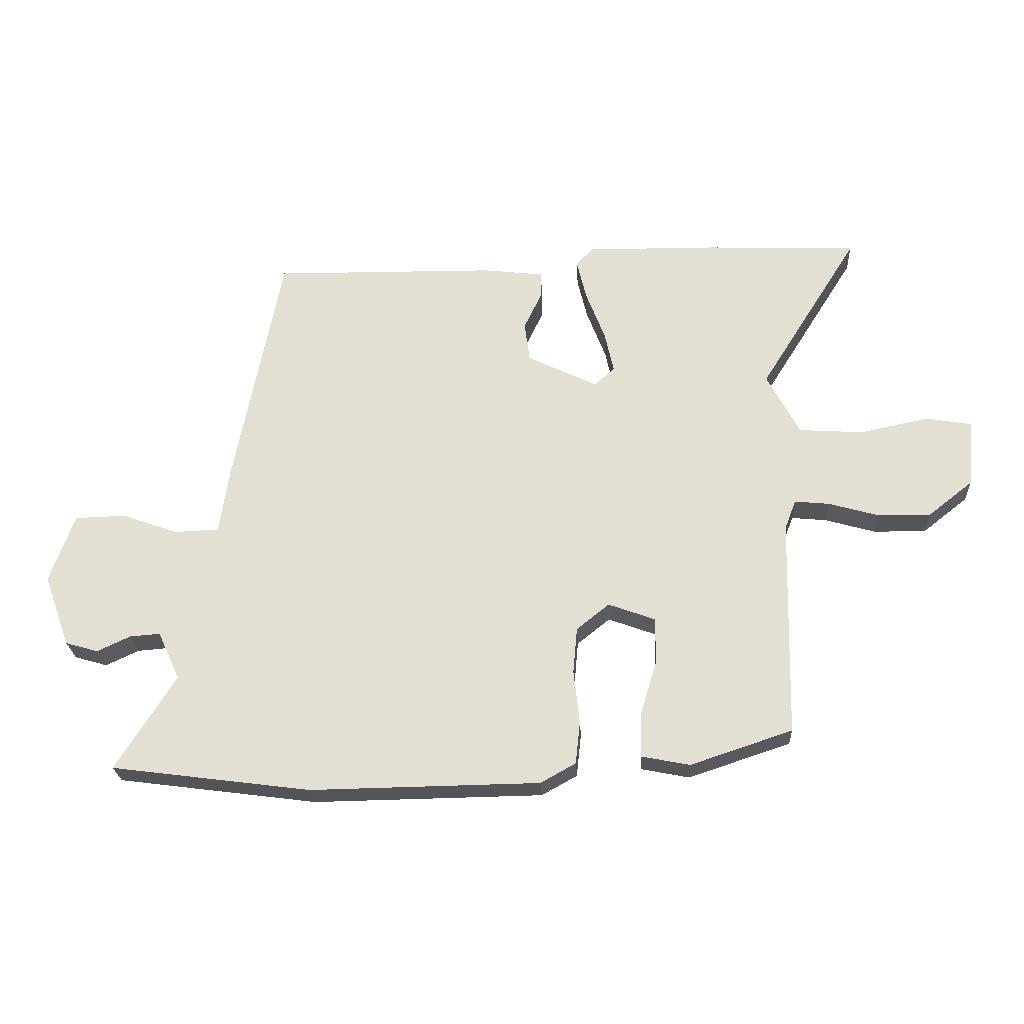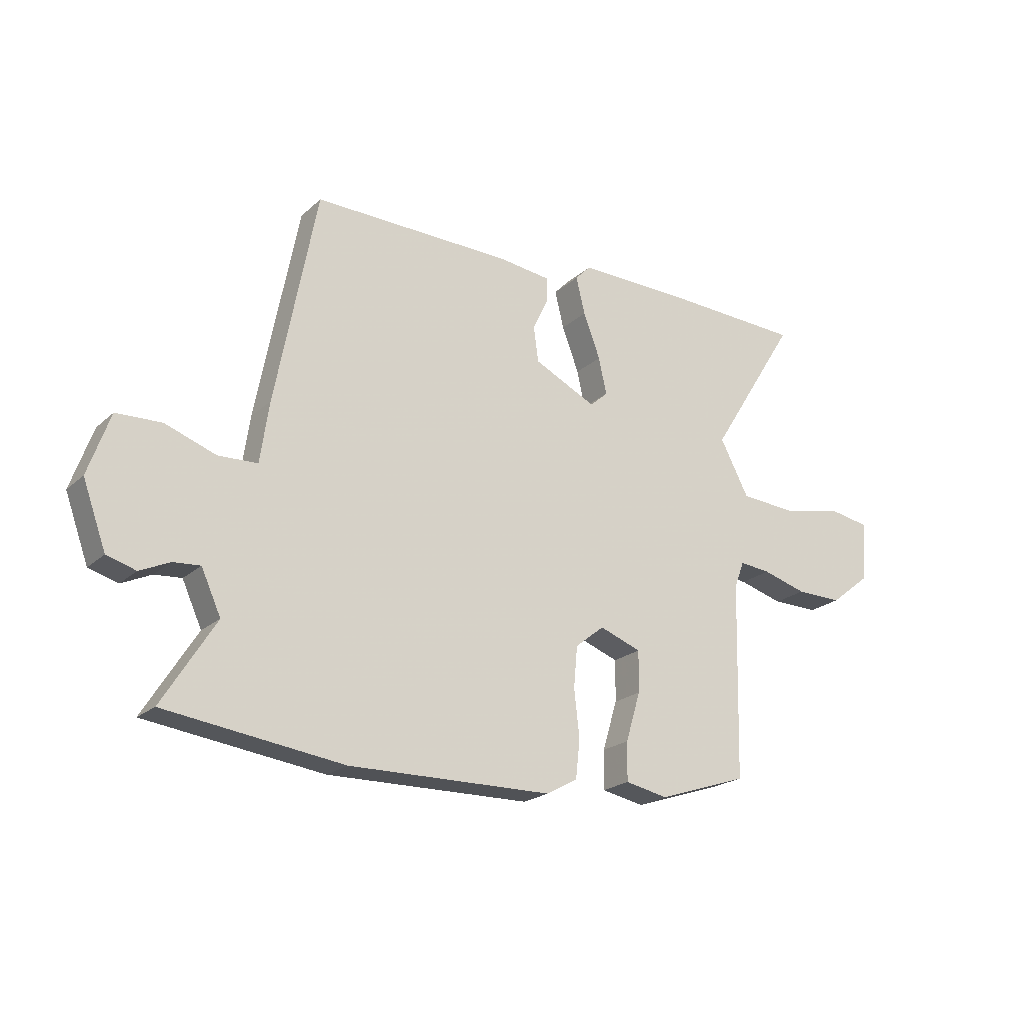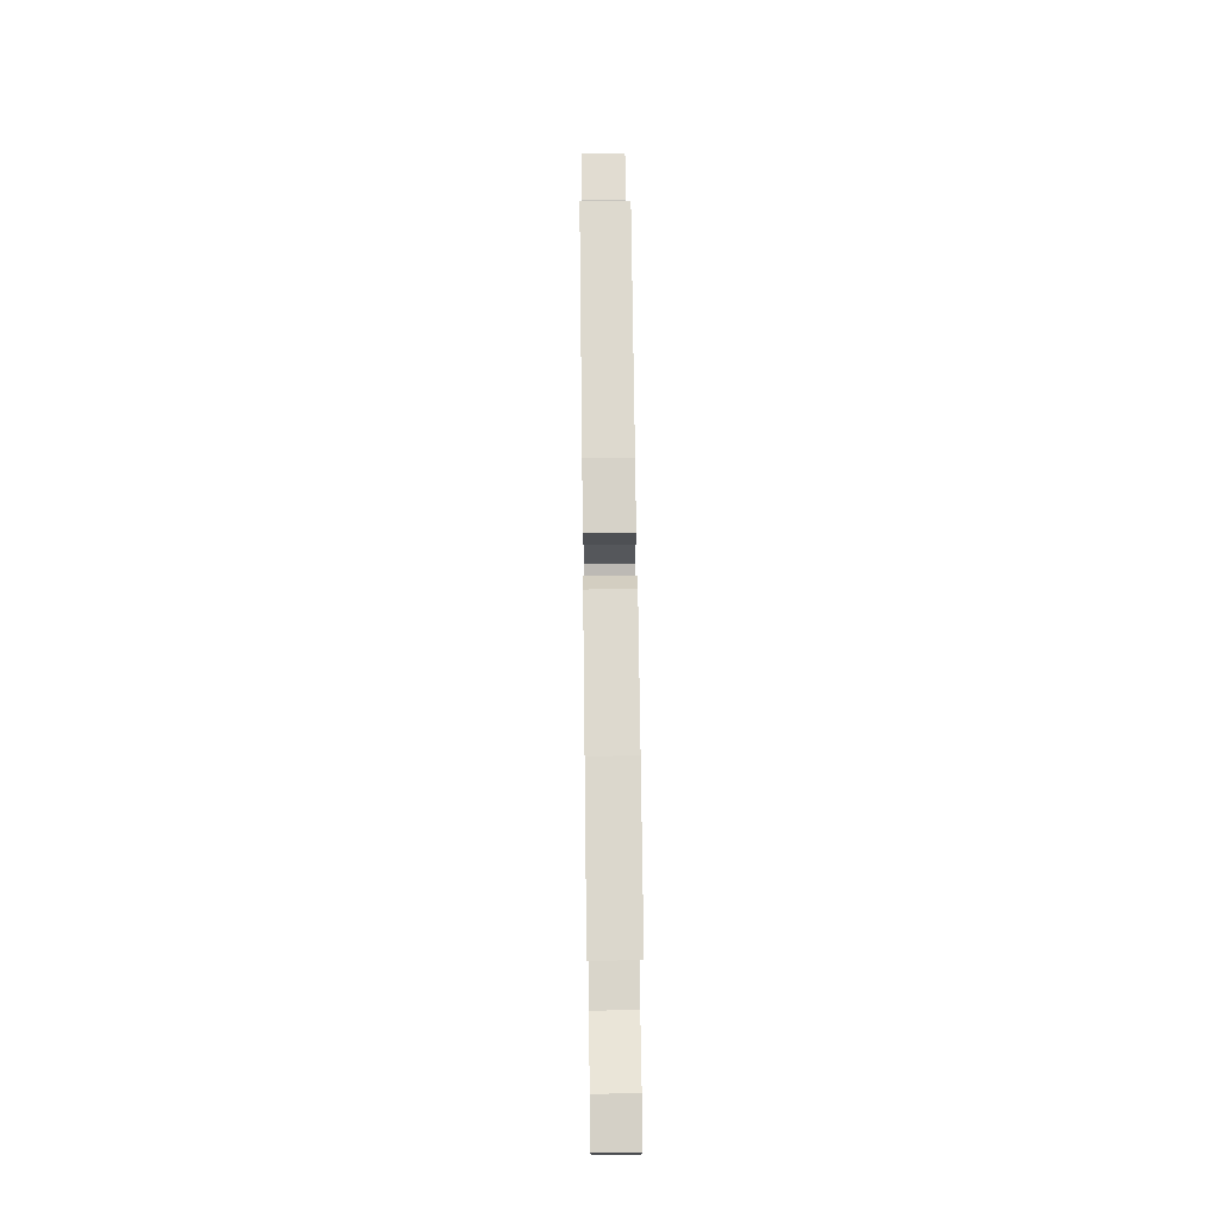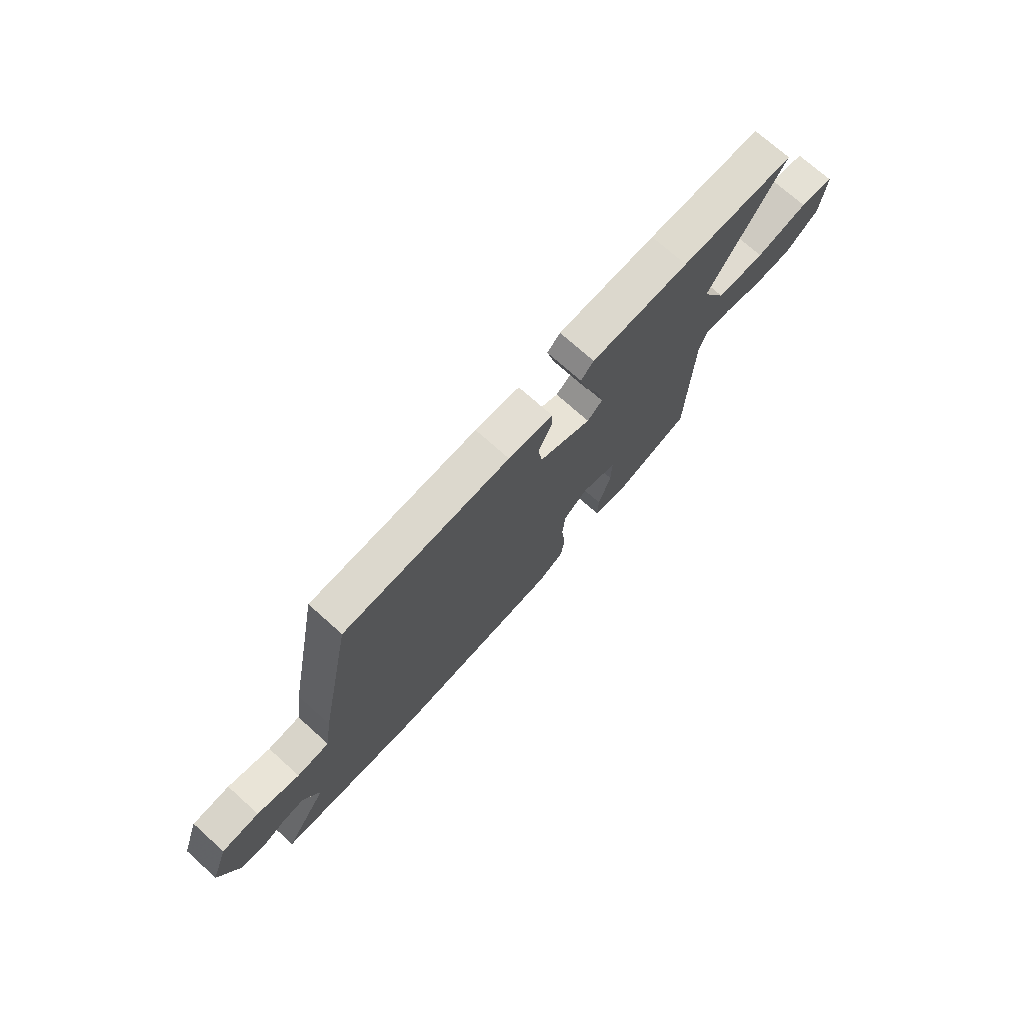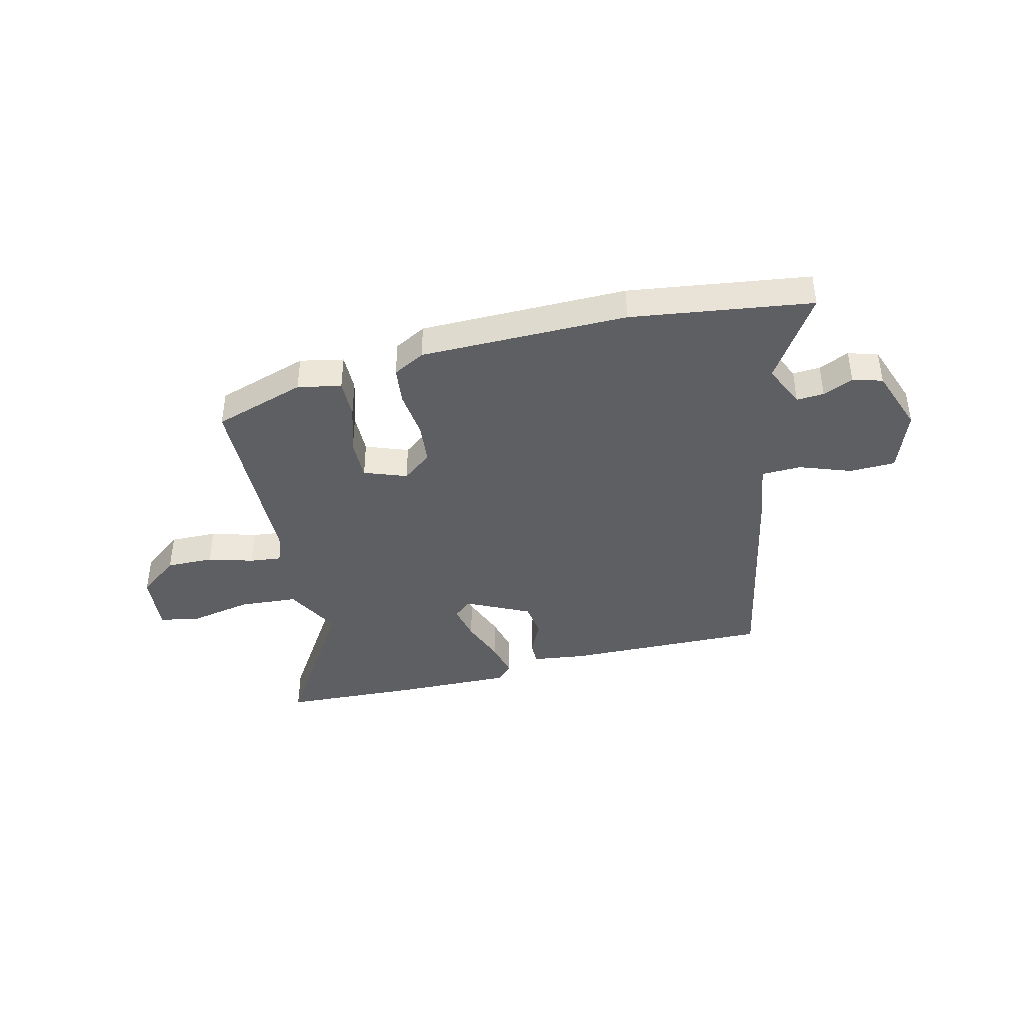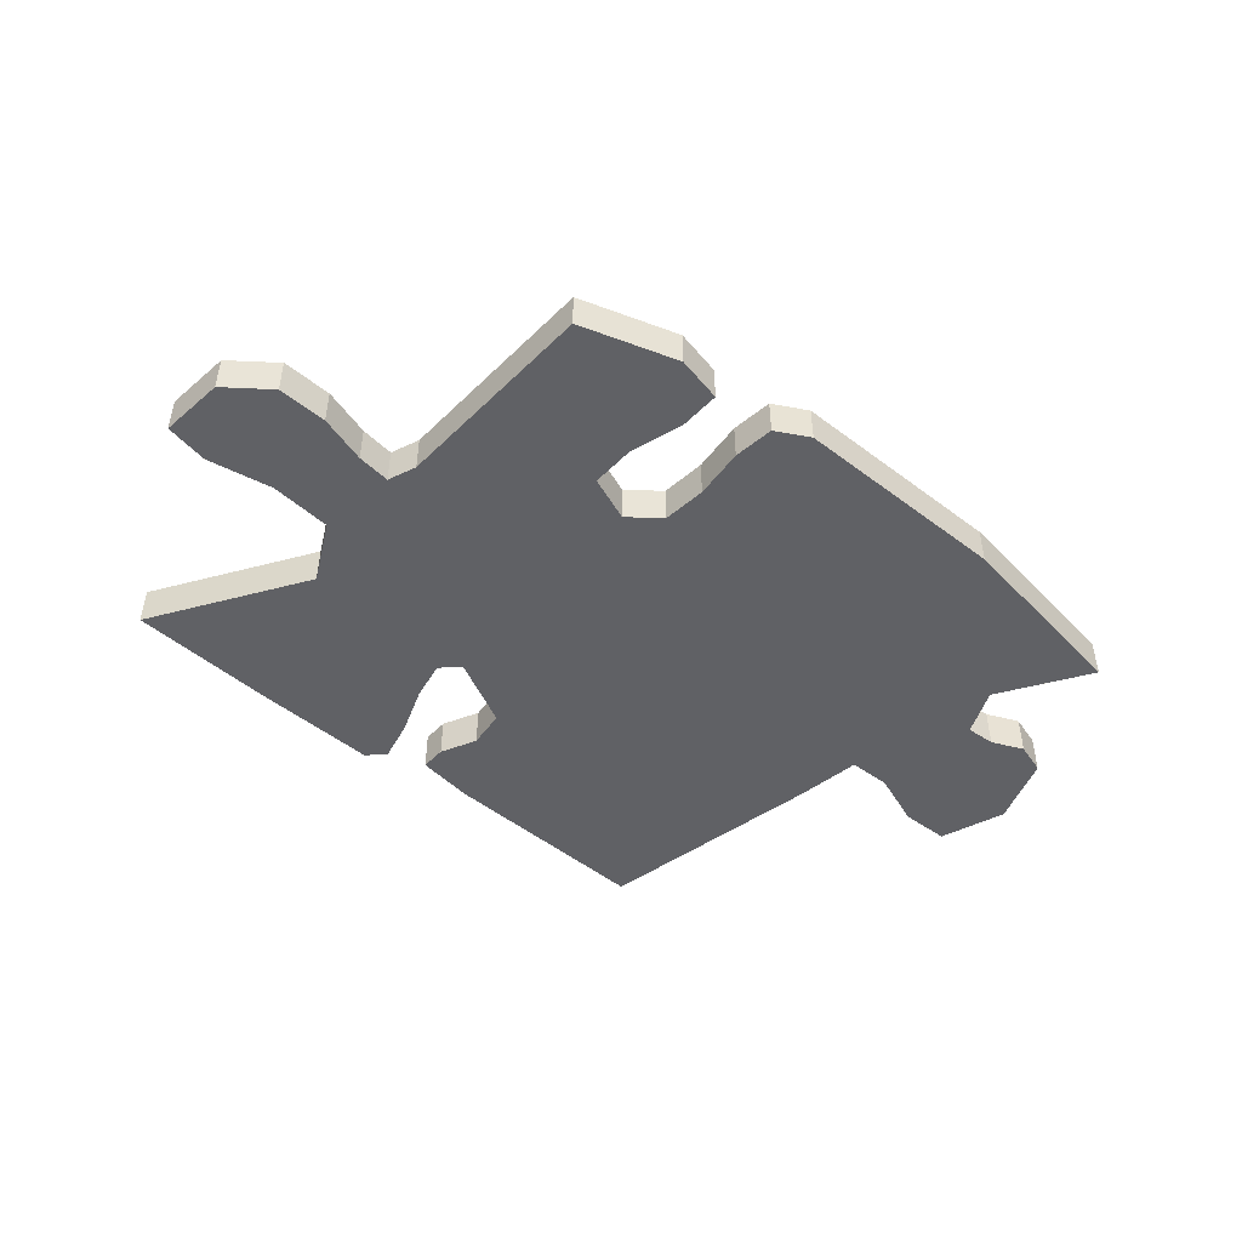
<metadata>
{"format":"obj","ext":"obj","renderer":"f3d","projection":"perspective","resolution":1024,"background":"white","views":[{"elev":-24.4,"azim":3.0,"up":"+Z"},{"elev":-21.3,"azim":-33.4,"up":"+Z"},{"elev":71.0,"azim":89.3,"up":"+Z"},{"elev":73.2,"azim":-48.1,"up":"+Z"},{"elev":-40.5,"azim":-166.6,"up":"+Y"},{"elev":-47.8,"azim":138.8,"up":"+Y"}]}
</metadata>
<code>
v -0.305 0.07 -0.526
v -0.64 0.07 -0.482
v -0.54 0.07 -0.323
v -0.577 0.07 -0.242
v -0.628 0.07 -0.246
v -0.684 0.07 -0.272
v -0.739 0.07 -0.256
v -0.783 0.07 -0.135
v -0.742 0.07 -0.019
v -0.657 0.07 -0.016
v -0.561 0.07 -0.05
v -0.487 0.07 -0.047
v -0.47 0.07 0.068
v -0.392 0.07 0.473
v -0.015 0.07 0.468
v 0.086 0.07 0.456
v 0.086 0.07 0.411
v 0.056 0.07 0.348
v 0.065 0.07 0.281
v 0.183 0.07 0.224
v 0.217 0.07 0.254
v 0.202 0.07 0.323
v 0.17 0.07 0.407
v 0.153 0.07 0.477
v 0.182 0.07 0.507
v 0.402 0.07 0.504
v 0.658 0.07 0.494
v 0.49 0.07 0.226
v 0.545 0.07 0.122
v 0.653 0.07 0.115
v 0.769 0.07 0.139
v 0.845 0.07 0.126
v 0.835 0.07 0.012
v 0.759 0.07 -0.048
v 0.671 0.07 -0.047
v 0.587 0.07 -0.023
v 0.528 0.07 -0.017
v 0.509 0.07 -0.067
v 0.5 0.07 -0.436
v 0.329 0.07 -0.493
v 0.248 0.07 -0.477
v 0.249 0.07 -0.404
v 0.277 0.07 -0.311
v 0.278 0.07 -0.233
v 0.199 0.07 -0.204
v 0.144 0.07 -0.248
v 0.137 0.07 -0.326
v 0.147 0.07 -0.415
v 0.139 0.07 -0.487
v 0.08 0.07 -0.52
v -0.305 0 -0.526
v -0.64 0 -0.482
v -0.54 0 -0.323
v -0.577 0 -0.242
v -0.628 0 -0.246
v -0.684 0 -0.272
v -0.739 0 -0.256
v -0.783 0 -0.135
v -0.742 0 -0.019
v -0.657 0 -0.016
v -0.561 0 -0.05
v -0.487 0 -0.047
v -0.47 0 0.068
v -0.392 0 0.473
v -0.015 0 0.468
v 0.086 0 0.456
v 0.086 0 0.411
v 0.056 0 0.348
v 0.065 0 0.281
v 0.183 0 0.224
v 0.217 0 0.254
v 0.202 0 0.323
v 0.17 0 0.407
v 0.153 0 0.477
v 0.182 0 0.507
v 0.402 0 0.504
v 0.658 0 0.494
v 0.49 0 0.226
v 0.545 0 0.122
v 0.653 0 0.115
v 0.769 0 0.139
v 0.845 0 0.126
v 0.835 0 0.012
v 0.759 0 -0.048
v 0.671 0 -0.047
v 0.587 0 -0.023
v 0.528 0 -0.017
v 0.509 0 -0.067
v 0.5 0 -0.436
v 0.329 0 -0.493
v 0.248 0 -0.477
v 0.249 0 -0.404
v 0.277 0 -0.311
v 0.278 0 -0.233
v 0.199 0 -0.204
v 0.144 0 -0.248
v 0.137 0 -0.326
v 0.147 0 -0.415
v 0.139 0 -0.487
v 0.08 0 -0.52
f 1 2 3
f 50 1 3
f 49 50 3
f 48 49 3
f 47 48 3
f 46 47 3 4
f 45 46 4
f 41 42 43
f 40 41 43
f 39 40 43
f 38 39 43
f 37 38 43 44
f 34 35 36
f 33 34 36
f 32 33 36
f 31 32 36
f 30 31 36
f 29 30 36 37
f 37 44 45
f 29 37 45
f 28 29 45
f 26 27 28
f 25 26 28
f 24 25 28
f 23 24 28
f 22 23 28
f 16 17 18
f 15 16 18
f 14 15 18
f 13 14 18
f 12 13 18
f 12 18 19
f 9 10 11
f 8 9 11
f 7 8 11
f 6 7 11
f 5 6 11
f 4 5 11 12
f 12 19 20
f 4 12 20
f 45 4 20
f 21 22 28
f 20 21 28 45
f 53 52 51
f 53 51 100
f 53 100 99
f 53 99 98
f 53 98 97
f 54 53 97 96
f 54 96 95
f 93 92 91
f 93 91 90
f 93 90 89
f 93 89 88
f 94 93 88 87
f 86 85 84
f 86 84 83
f 86 83 82
f 86 82 81
f 86 81 80
f 87 86 80 79
f 95 94 87
f 95 87 79
f 95 79 78
f 78 77 76
f 78 76 75
f 78 75 74
f 78 74 73
f 78 73 72
f 68 67 66
f 68 66 65
f 68 65 64
f 68 64 63
f 68 63 62
f 69 68 62
f 61 60 59
f 61 59 58
f 61 58 57
f 61 57 56
f 61 56 55
f 62 61 55 54
f 70 69 62
f 70 62 54
f 70 54 95
f 78 72 71
f 95 78 71 70
f 1 51 52 2
f 2 52 53 3
f 3 53 54 4
f 4 54 55 5
f 5 55 56 6
f 6 56 57 7
f 7 57 58 8
f 8 58 59 9
f 9 59 60 10
f 10 60 61 11
f 11 61 62 12
f 12 62 63 13
f 13 63 64 14
f 14 64 65 15
f 15 65 66 16
f 16 66 67 17
f 17 67 68 18
f 18 68 69 19
f 19 69 70 20
f 20 70 71 21
f 21 71 72 22
f 22 72 73 23
f 23 73 74 24
f 24 74 75 25
f 25 75 76 26
f 26 76 77 27
f 27 77 78 28
f 28 78 79 29
f 29 79 80 30
f 30 80 81 31
f 31 81 82 32
f 32 82 83 33
f 33 83 84 34
f 34 84 85 35
f 35 85 86 36
f 36 86 87 37
f 37 87 88 38
f 38 88 89 39
f 39 89 90 40
f 40 90 91 41
f 41 91 92 42
f 42 92 93 43
f 43 93 94 44
f 44 94 95 45
f 45 95 96 46
f 46 96 97 47
f 47 97 98 48
f 48 98 99 49
f 49 99 100 50
f 50 100 51 1

</code>
